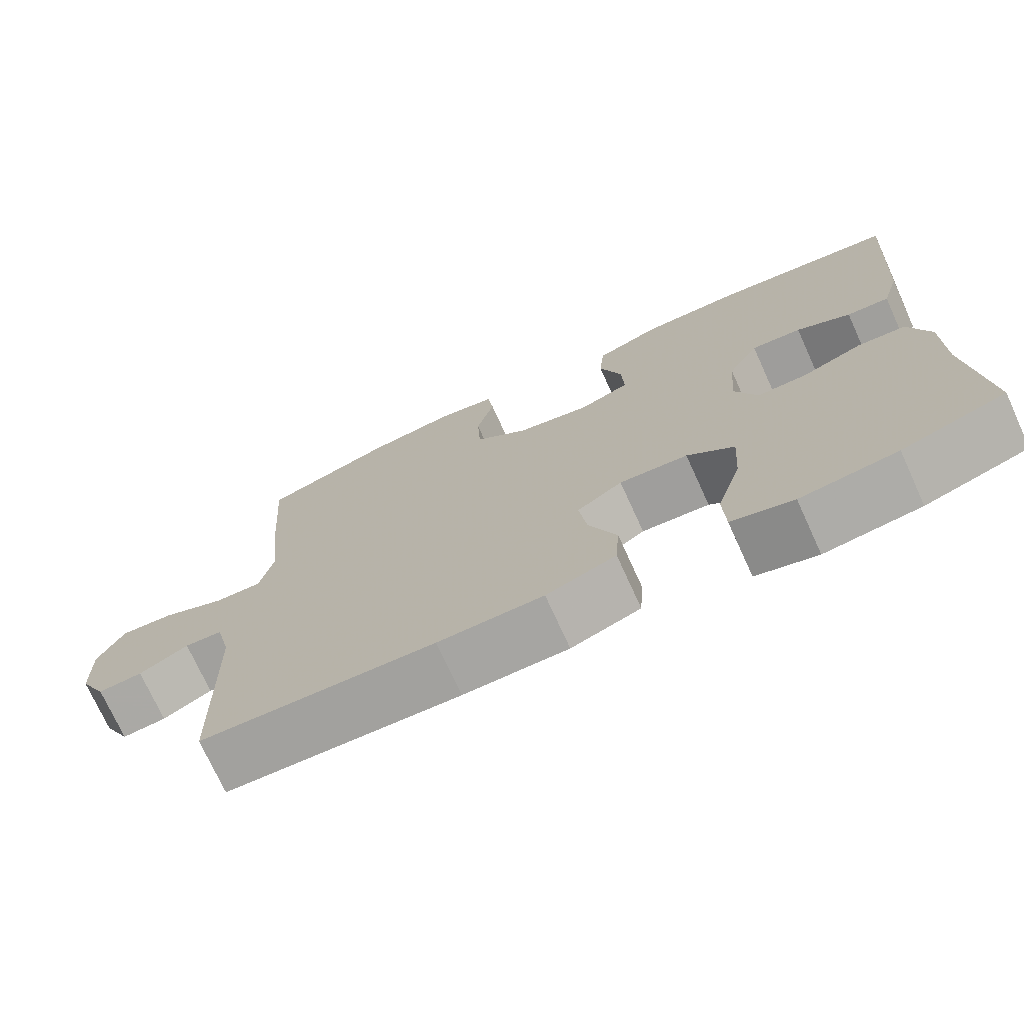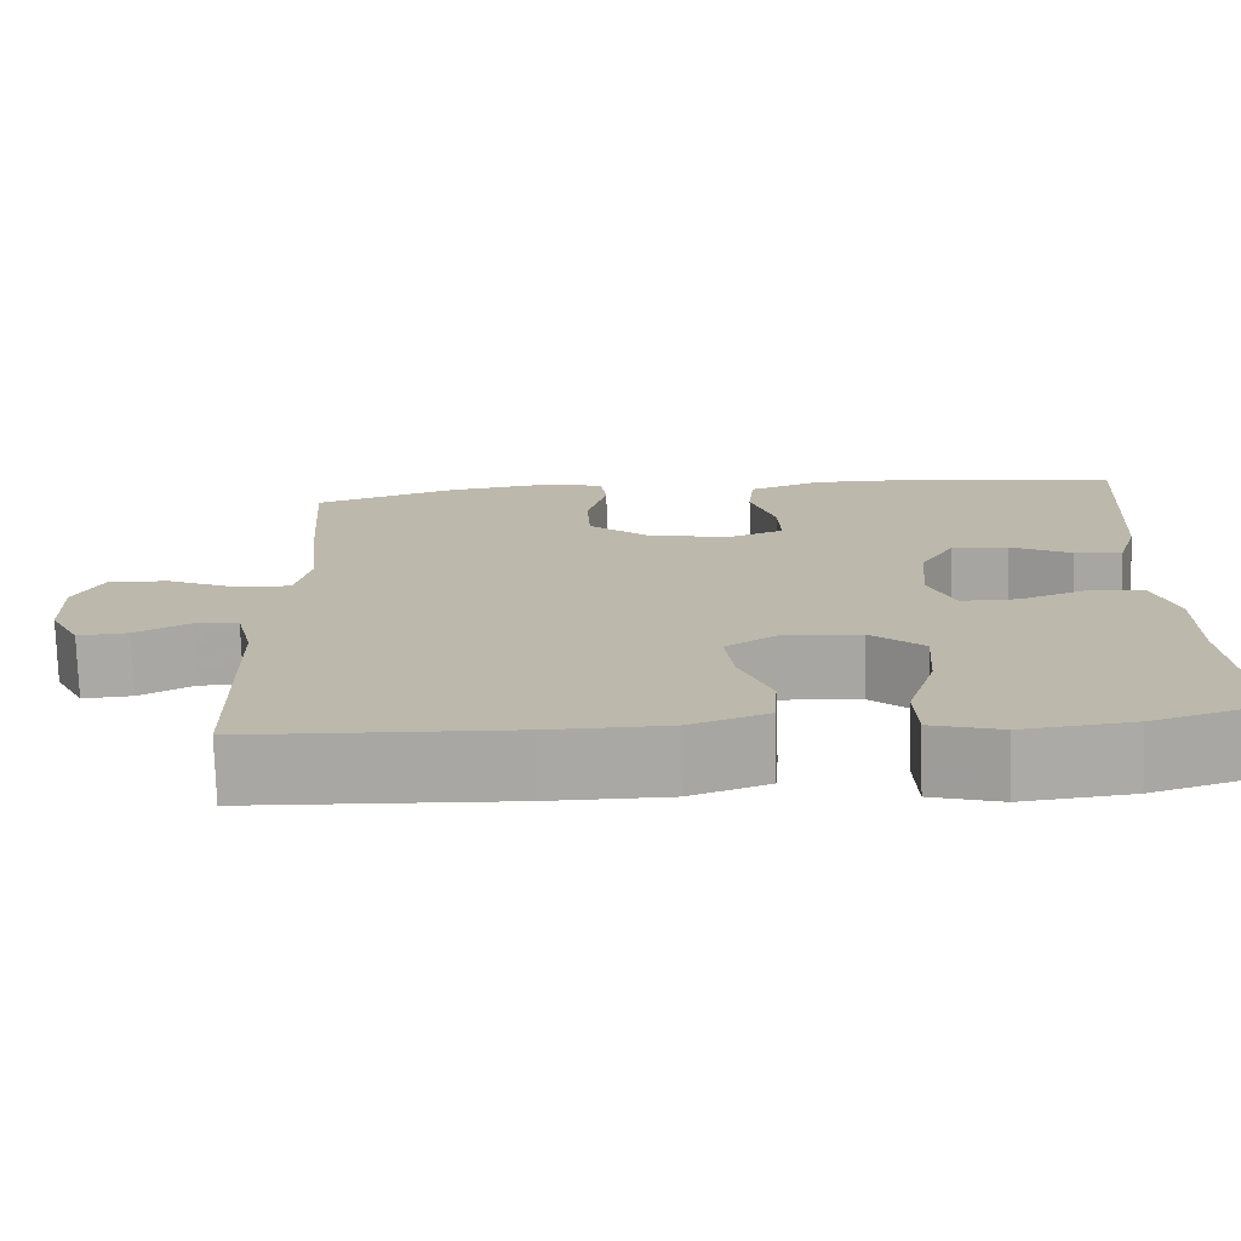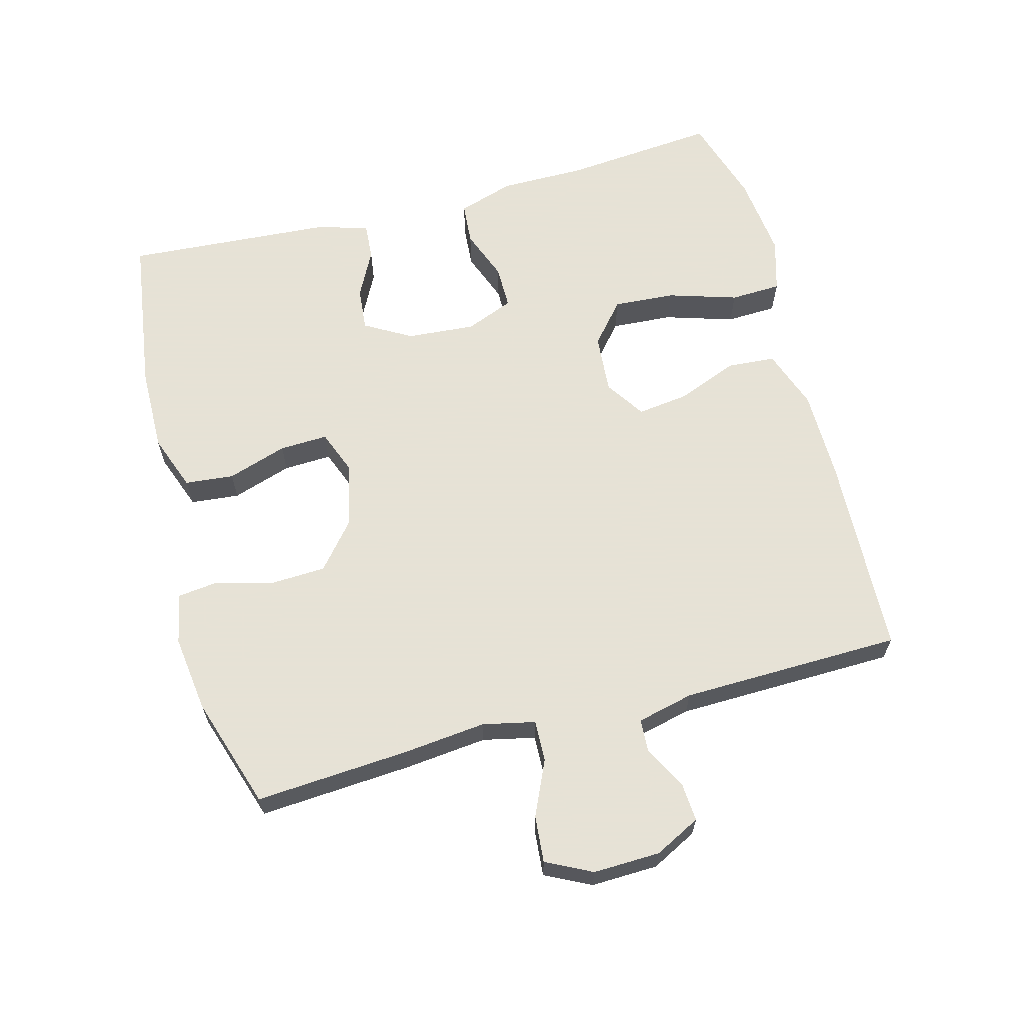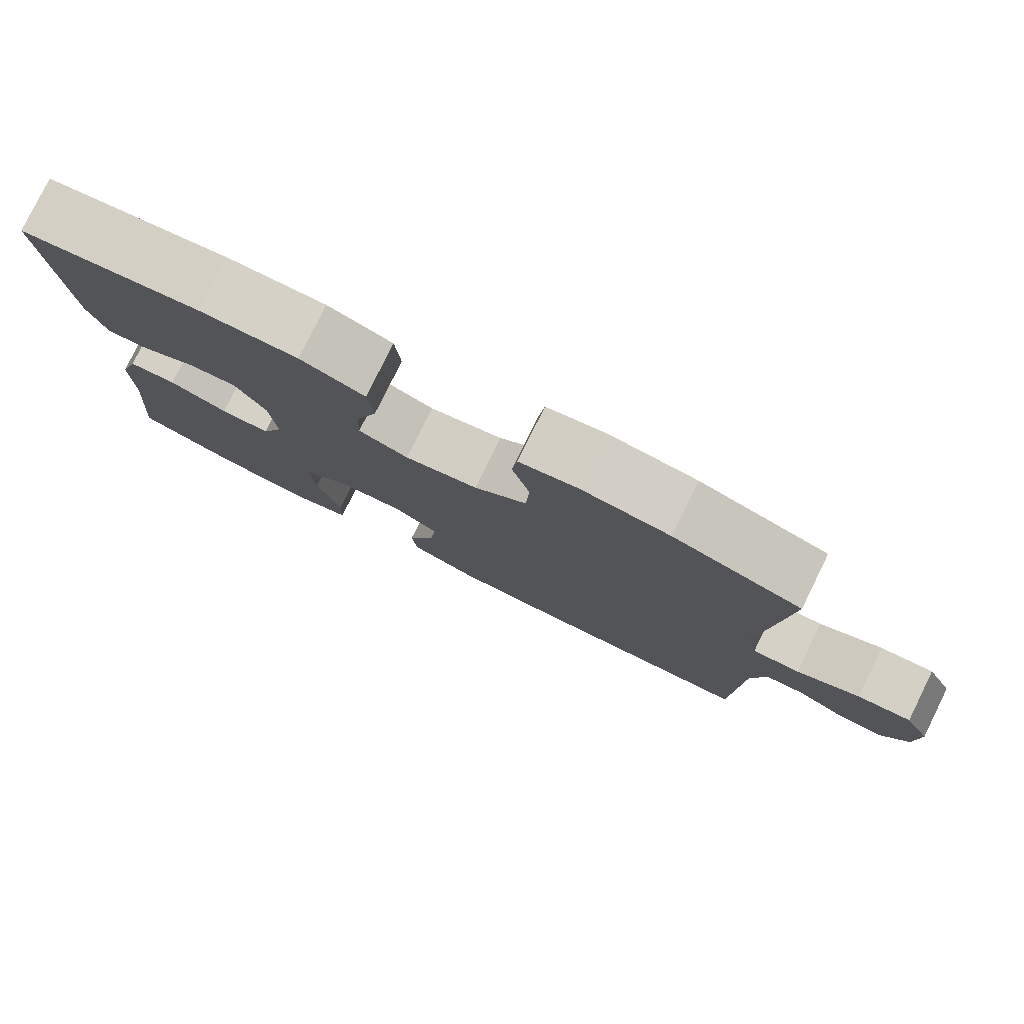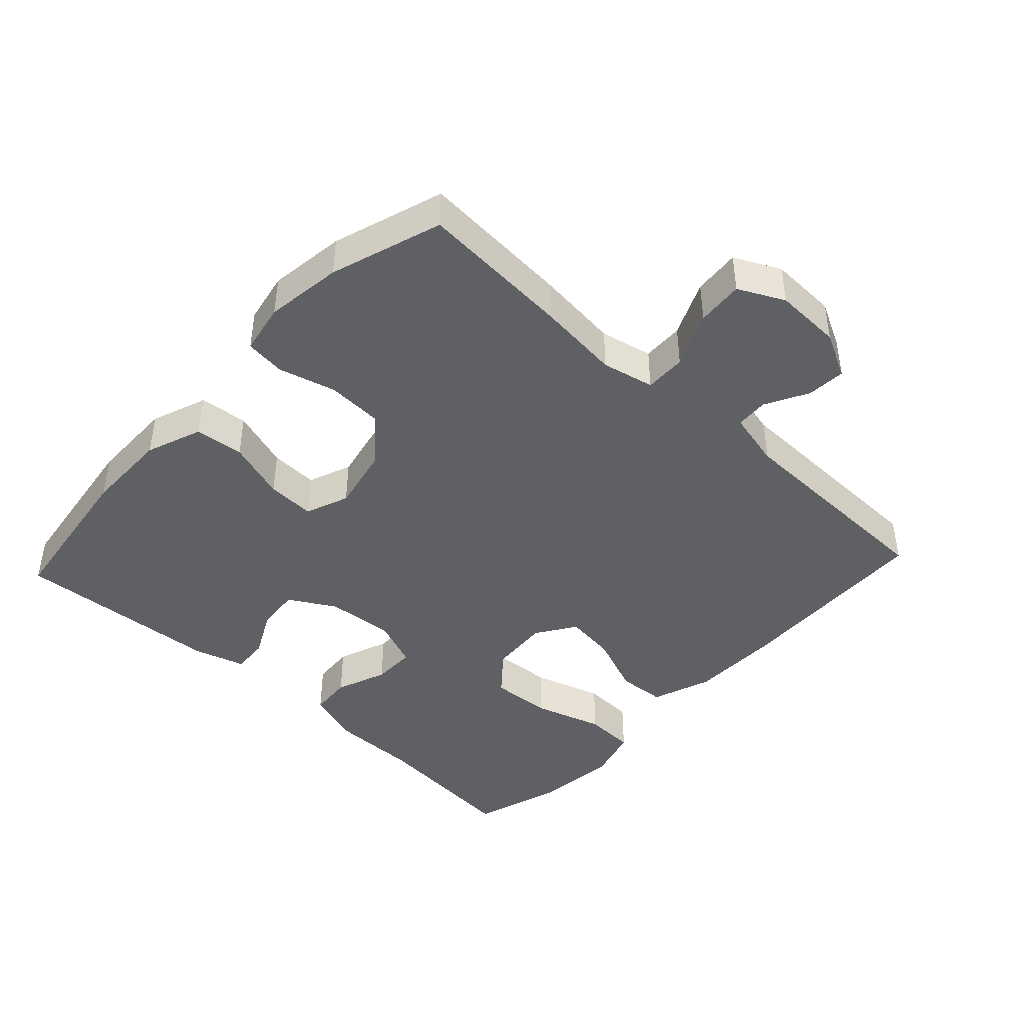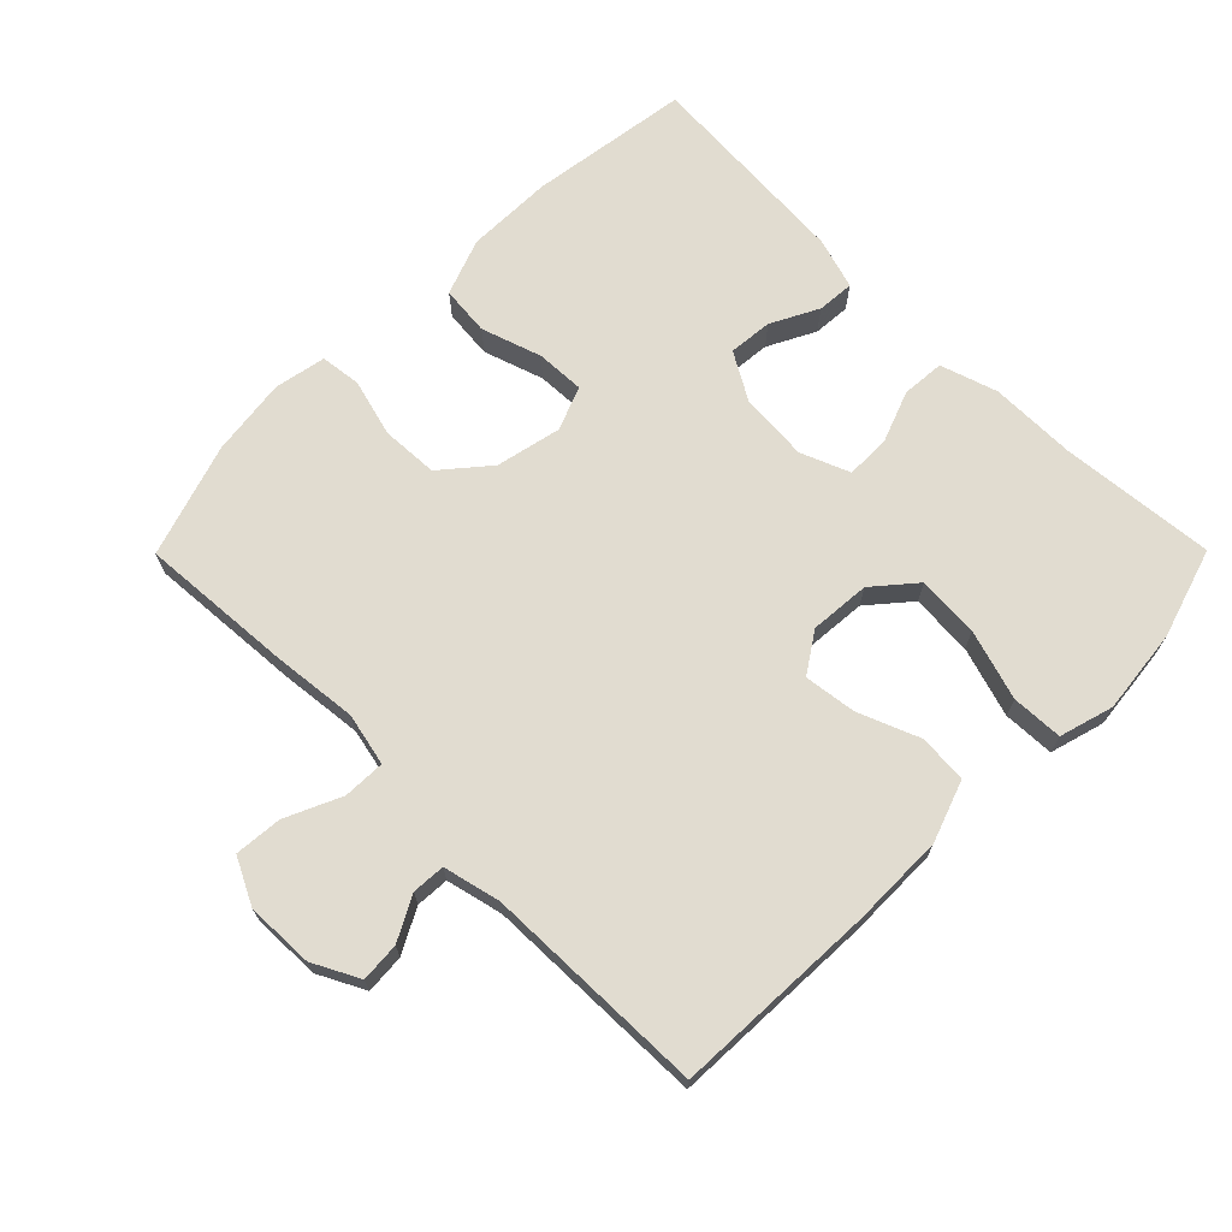
<metadata>
{"format":"obj","ext":"obj","renderer":"f3d","projection":"perspective","resolution":1024,"background":"white","views":[{"elev":-73.5,"azim":-155.5,"up":"+Z"},{"elev":-75.1,"azim":-178.3,"up":"+Z"},{"elev":63.8,"azim":75.1,"up":"+Y"},{"elev":79.7,"azim":26.3,"up":"+Z"},{"elev":-43.4,"azim":47.0,"up":"+Y"},{"elev":69.4,"azim":134.8,"up":"+Y"}]}
</metadata>
<code>
v 0.5 0.07 -0.5
v 0.197 0.07 -0.513
v 0.061 0.07 -0.512
v -0.029 0.07 -0.48
v -0.034 0.07 -0.408
v 0.002 0.07 -0.318
v 0.012 0.07 -0.241
v -0.047 0.07 -0.202
v -0.136 0.07 -0.209
v -0.197 0.07 -0.261
v -0.191 0.07 -0.353
v -0.159 0.07 -0.456
v -0.162 0.07 -0.532
v -0.242 0.07 -0.555
v -0.367 0.07 -0.541
v -0.5 0.07 -0.5
v -0.479 0.07 -0.271
v -0.479 0.07 -0.143
v -0.452 0.07 -0.059
v -0.389 0.07 -0.054
v -0.312 0.07 -0.083
v -0.247 0.07 -0.083
v -0.218 0.07 -0.011
v -0.226 0.07 0.091
v -0.266 0.07 0.16
v -0.331 0.07 0.154
v -0.401 0.07 0.118
v -0.456 0.07 0.114
v -0.479 0.07 0.19
v -0.5 0.07 0.5
v -0.263 0.07 0.534
v -0.135 0.07 0.536
v -0.051 0.07 0.505
v -0.044 0.07 0.432
v -0.073 0.07 0.343
v -0.076 0.07 0.271
v -0.011 0.07 0.246
v 0.085 0.07 0.267
v 0.154 0.07 0.325
v 0.158 0.07 0.409
v 0.135 0.07 0.494
v 0.142 0.07 0.554
v 0.218 0.07 0.569
v 0.333 0.07 0.554
v 0.5 0.07 0.5
v 0.484 0.07 0.271
v 0.471 0.07 0.147
v 0.488 0.07 0.069
v 0.55 0.07 0.071
v 0.632 0.07 0.108
v 0.702 0.07 0.114
v 0.736 0.07 0.046
v 0.733 0.07 -0.054
v 0.698 0.07 -0.122
v 0.64 0.07 -0.118
v 0.576 0.07 -0.084
v 0.527 0.07 -0.087
v 0.507 0.07 -0.171
v 0.5 0 -0.5
v 0.197 0 -0.513
v 0.061 0 -0.512
v -0.029 0 -0.48
v -0.034 0 -0.408
v 0.002 0 -0.318
v 0.012 0 -0.241
v -0.047 0 -0.202
v -0.136 0 -0.209
v -0.197 0 -0.261
v -0.191 0 -0.353
v -0.159 0 -0.456
v -0.162 0 -0.532
v -0.242 0 -0.555
v -0.367 0 -0.541
v -0.5 0 -0.5
v -0.479 0 -0.271
v -0.479 0 -0.143
v -0.452 0 -0.059
v -0.389 0 -0.054
v -0.312 0 -0.083
v -0.247 0 -0.083
v -0.218 0 -0.011
v -0.226 0 0.091
v -0.266 0 0.16
v -0.331 0 0.154
v -0.401 0 0.118
v -0.456 0 0.114
v -0.479 0 0.19
v -0.5 0 0.5
v -0.263 0 0.534
v -0.135 0 0.536
v -0.051 0 0.505
v -0.044 0 0.432
v -0.073 0 0.343
v -0.076 0 0.271
v -0.011 0 0.246
v 0.085 0 0.267
v 0.154 0 0.325
v 0.158 0 0.409
v 0.135 0 0.494
v 0.142 0 0.554
v 0.218 0 0.569
v 0.333 0 0.554
v 0.5 0 0.5
v 0.484 0 0.271
v 0.471 0 0.147
v 0.488 0 0.069
v 0.55 0 0.071
v 0.632 0 0.108
v 0.702 0 0.114
v 0.736 0 0.046
v 0.733 0 -0.054
v 0.698 0 -0.122
v 0.64 0 -0.118
v 0.576 0 -0.084
v 0.527 0 -0.087
v 0.507 0 -0.171
f 53 54 55 56
f 53 56 57
f 52 53 57
f 49 50 51 52
f 48 49 52 57
f 44 45 46 47
f 44 47 48
f 40 41 42 43
f 39 40 43 44
f 32 33 34 35
f 32 35 36
f 31 32 36
f 30 31 36
f 29 30 36
f 26 27 28 29
f 25 26 29 36
f 24 25 36 37
f 18 19 20 21
f 17 18 21 22
f 16 17 22
f 15 16 22
f 14 15 22 23
f 11 12 13 14
f 10 11 14 23
f 3 4 5 6
f 3 6 7
f 58 1 2 3
f 58 3 7
f 57 58 7 8
f 39 44 48 57
f 38 39 57 8
f 37 38 8 9
f 23 24 37
f 9 10 23 37
f 114 113 112 111
f 115 114 111
f 115 111 110
f 110 109 108 107
f 115 110 107 106
f 105 104 103 102
f 106 105 102
f 101 100 99 98
f 102 101 98 97
f 93 92 91 90
f 94 93 90
f 94 90 89
f 94 89 88
f 94 88 87
f 87 86 85 84
f 94 87 84 83
f 95 94 83 82
f 79 78 77 76
f 80 79 76 75
f 80 75 74
f 80 74 73
f 81 80 73 72
f 72 71 70 69
f 81 72 69 68
f 64 63 62 61
f 65 64 61
f 61 60 59 116
f 65 61 116
f 66 65 116 115
f 115 106 102 97
f 66 115 97 96
f 67 66 96 95
f 95 82 81
f 95 81 68 67
f 1 59 60 2
f 2 60 61 3
f 3 61 62 4
f 4 62 63 5
f 5 63 64 6
f 6 64 65 7
f 7 65 66 8
f 8 66 67 9
f 9 67 68 10
f 10 68 69 11
f 11 69 70 12
f 12 70 71 13
f 13 71 72 14
f 14 72 73 15
f 15 73 74 16
f 16 74 75 17
f 17 75 76 18
f 18 76 77 19
f 19 77 78 20
f 20 78 79 21
f 21 79 80 22
f 22 80 81 23
f 23 81 82 24
f 24 82 83 25
f 25 83 84 26
f 26 84 85 27
f 27 85 86 28
f 28 86 87 29
f 29 87 88 30
f 30 88 89 31
f 31 89 90 32
f 32 90 91 33
f 33 91 92 34
f 34 92 93 35
f 35 93 94 36
f 36 94 95 37
f 37 95 96 38
f 38 96 97 39
f 39 97 98 40
f 40 98 99 41
f 41 99 100 42
f 42 100 101 43
f 43 101 102 44
f 44 102 103 45
f 45 103 104 46
f 46 104 105 47
f 47 105 106 48
f 48 106 107 49
f 49 107 108 50
f 50 108 109 51
f 51 109 110 52
f 52 110 111 53
f 53 111 112 54
f 54 112 113 55
f 55 113 114 56
f 56 114 115 57
f 57 115 116 58
f 58 116 59 1

</code>
